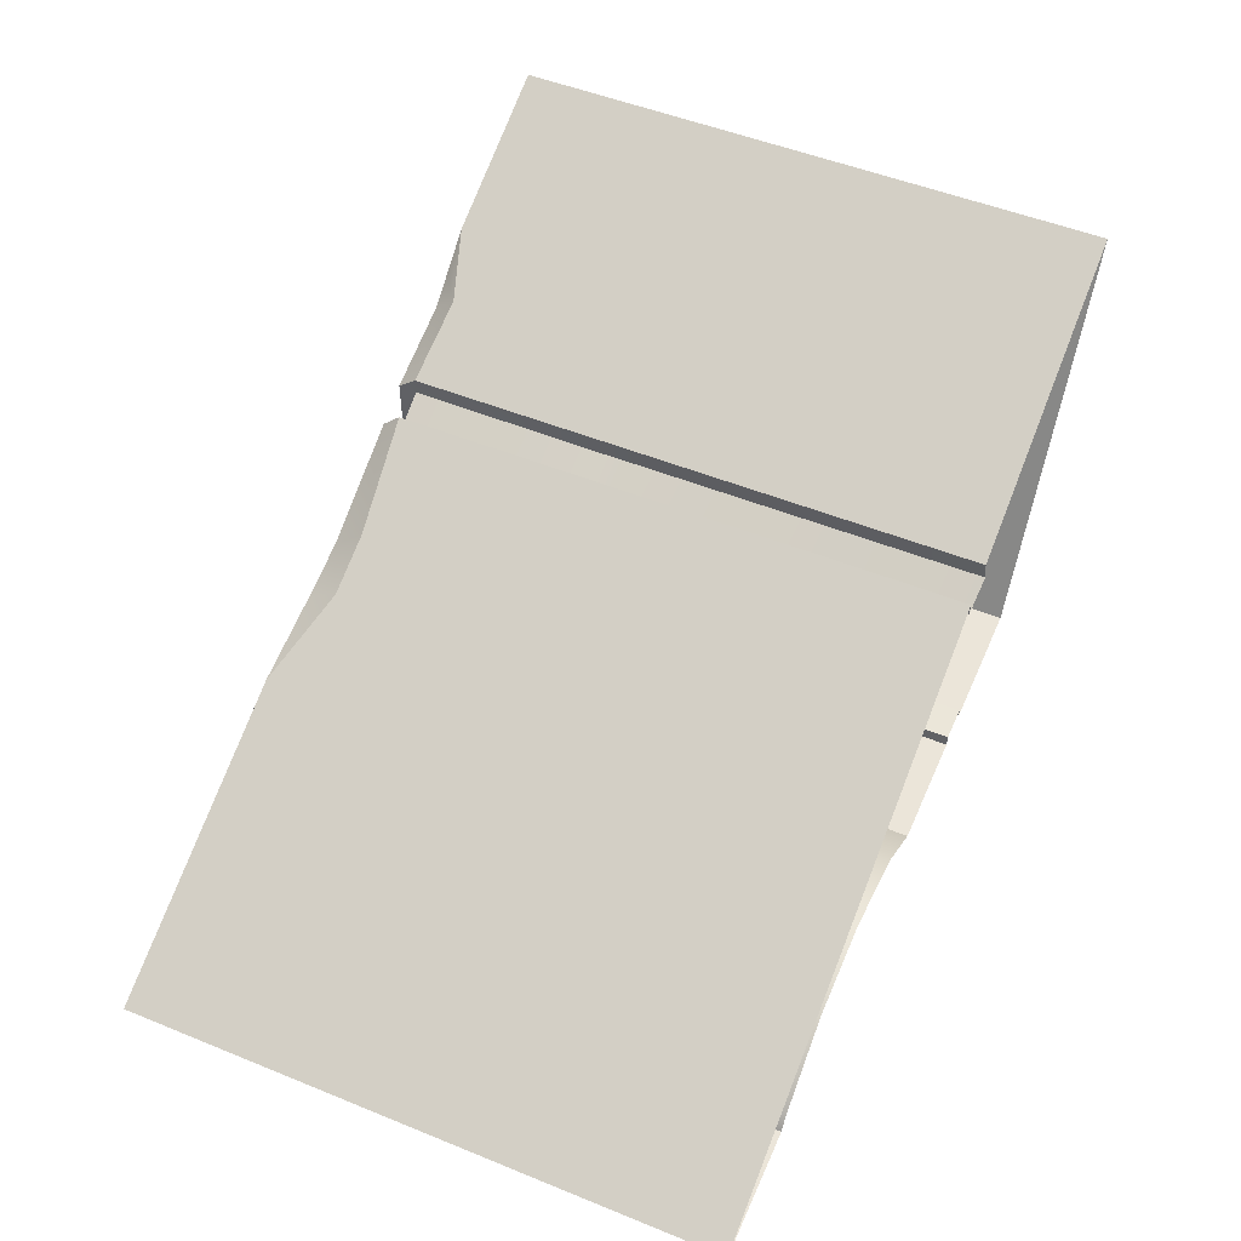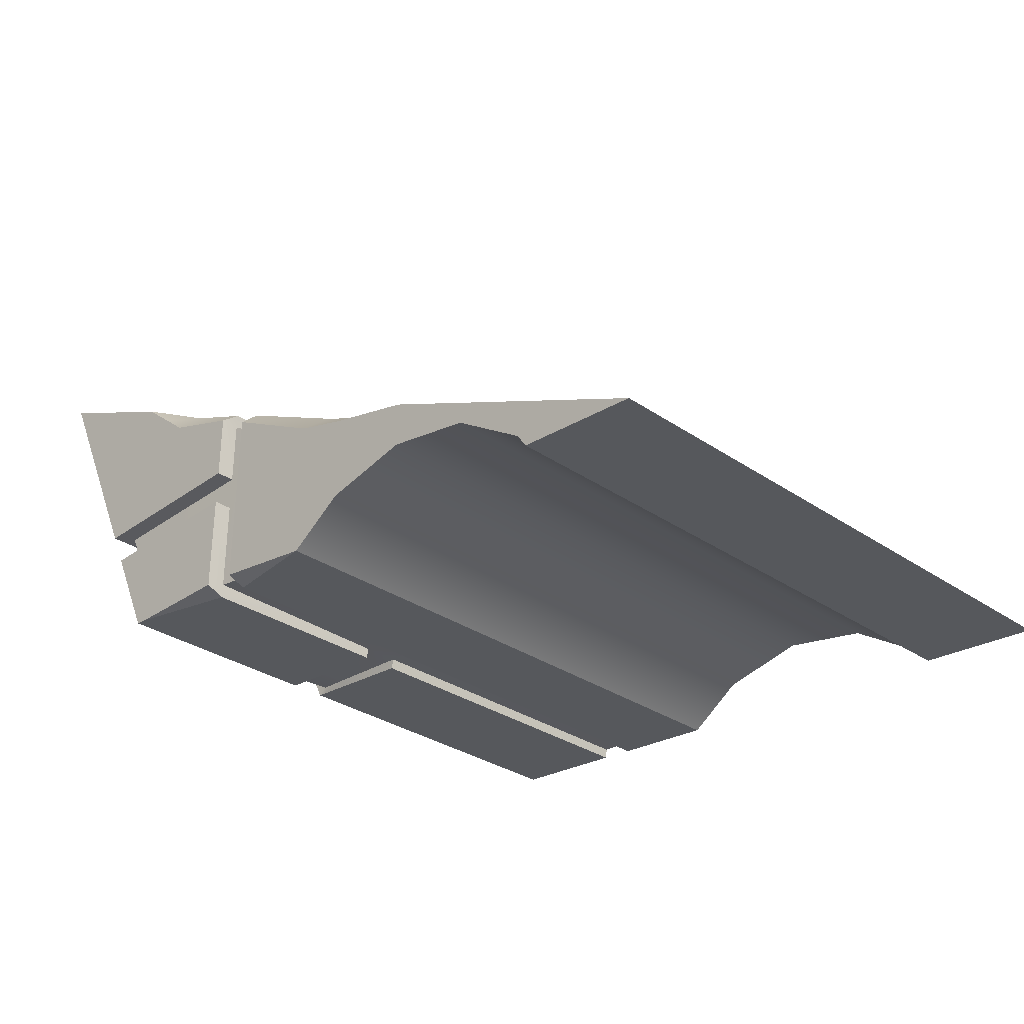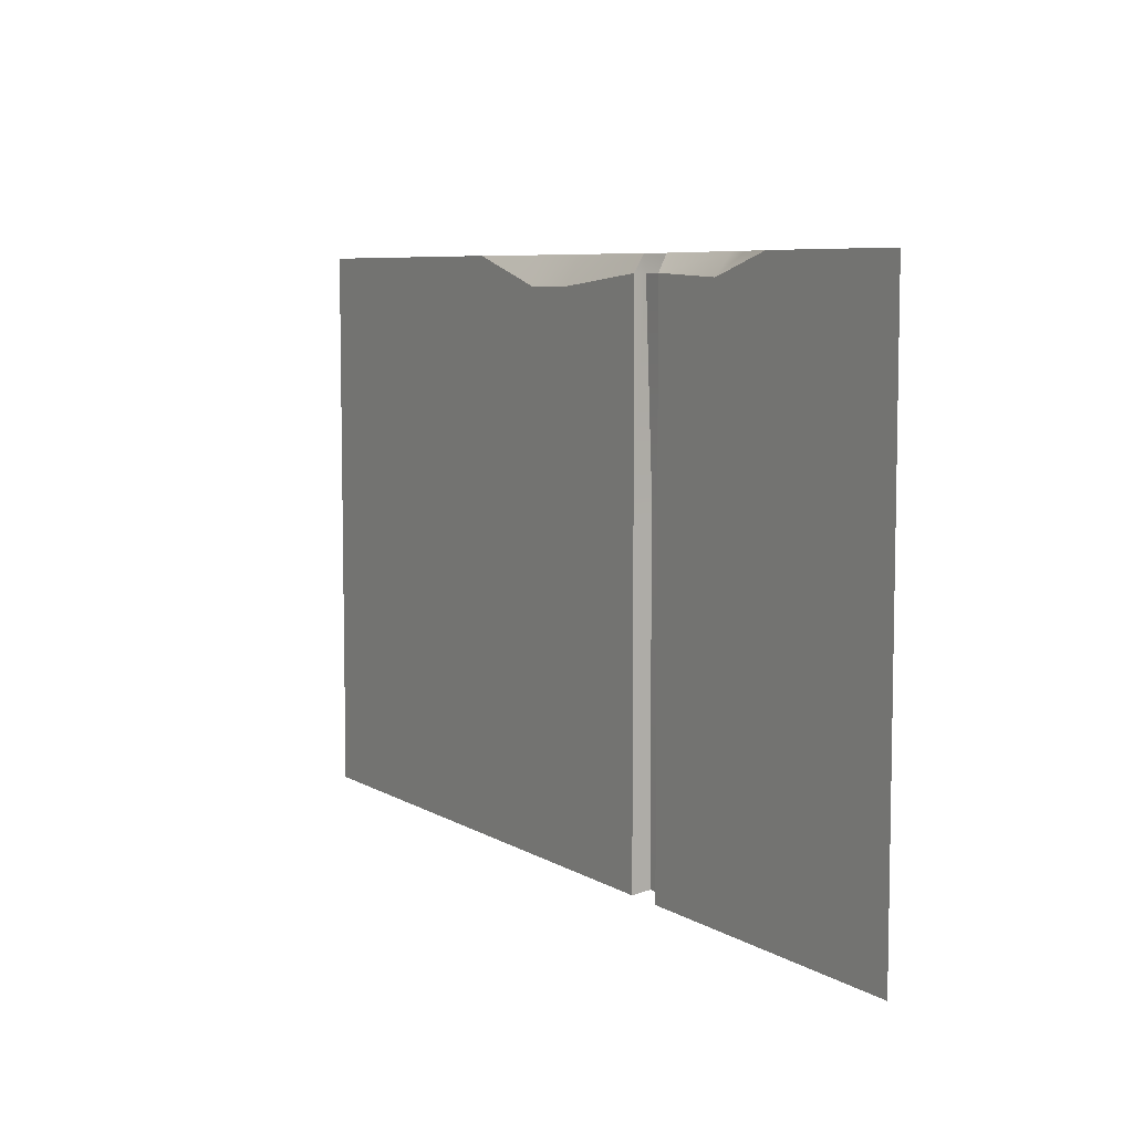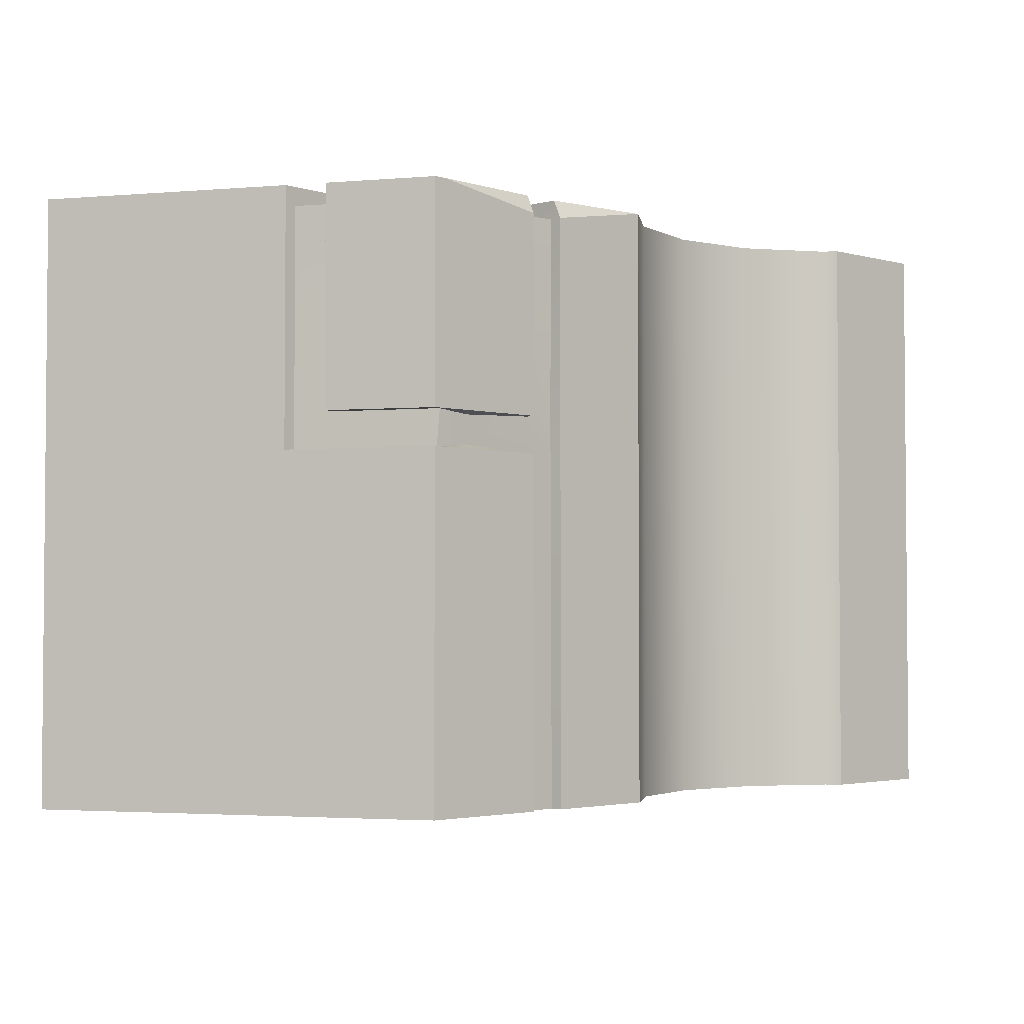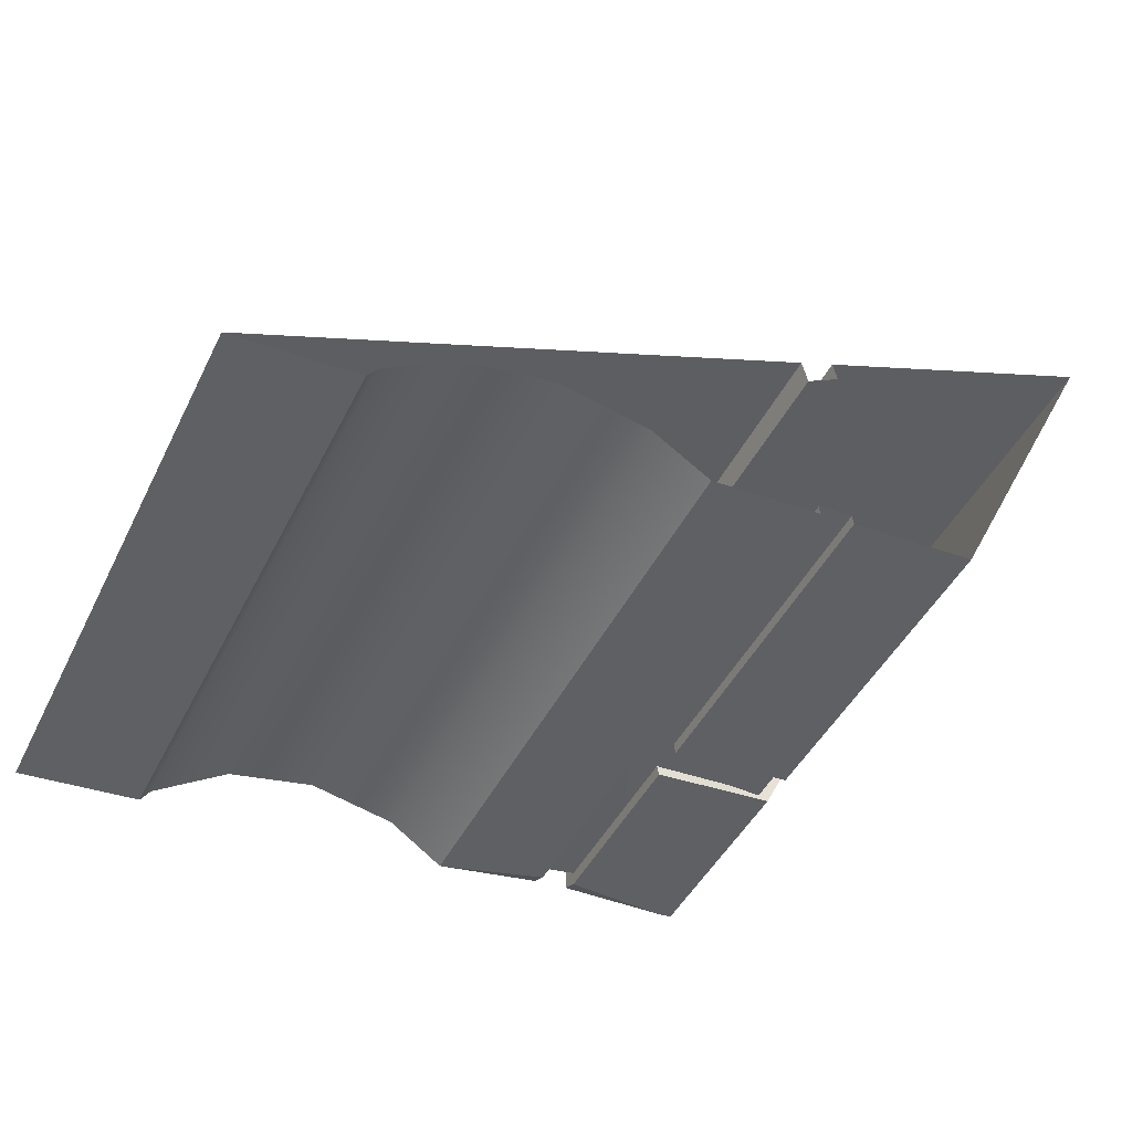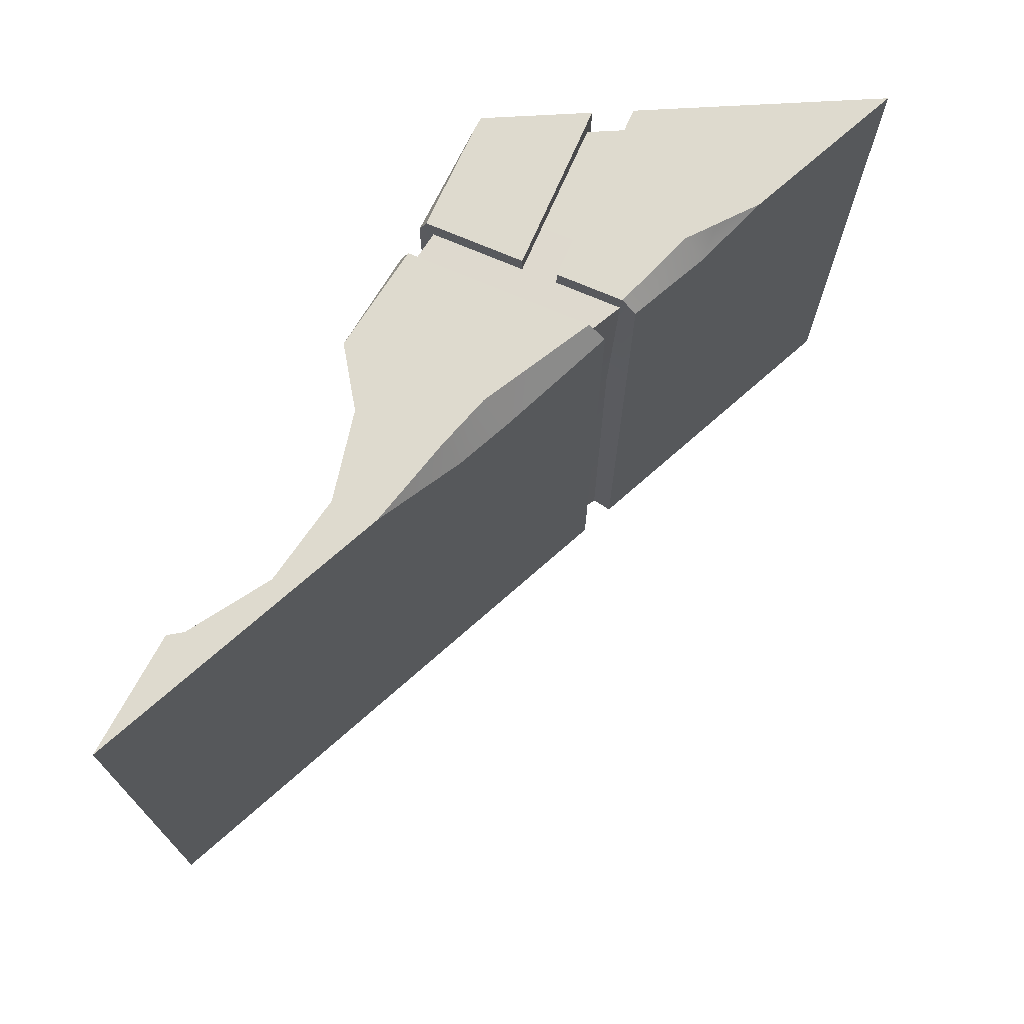
<metadata>
{"format":"obj","ext":"obj","renderer":"f3d","projection":"perspective","resolution":1024,"background":"white","views":[{"elev":50.8,"azim":113.9,"up":"+Y"},{"elev":-31.2,"azim":45.8,"up":"+Y"},{"elev":7.0,"azim":-146.3,"up":"+Z"},{"elev":-2.8,"azim":-47.5,"up":"+Z"},{"elev":-45.9,"azim":154.4,"up":"+Y"},{"elev":71.2,"azim":113.4,"up":"+Z"}]}
</metadata>
<code>
o Cube.002
v -0.7 4 0.5
v -1 4.6 0.5
v -0.7 4 -0.5
v -1 4.6 -0.5
v 0.5 3.9 0.5
v 0.5 3.9 -0.5
v -0.7916 4.224 0.07726
v -0.15 4.026 -0.5
v -0.2459 3.962 -0.5
v 0 4.056 -0.5
v 0.15 4.026 -0.5
v 0.2932 3.917 -0.5
v 0.2772 3.941 -0.5
v -0.15 4.026 0.5
v -0.2459 3.962 0.5
v 0.2772 3.941 0.5
v 0.2932 3.917 0.5
v 0.15 4.026 0.5
v 0 4.056 0.5
v -0.4298 3.991 0.5
v -0.4898 3.995 0.5
v -0.4898 4.338 0.5
v -0.4298 4.305 0.5
v -0.4898 3.982 0.4694
v -0.4298 3.977 0.4694
v -0.4898 4.362 0.4694
v -0.4298 4.334 0.4694
v -0.8121 4.224 0.5
v -0.4898 4.164 0.5
v -0.4898 4.224 0.5
v -0.4898 4.164 0.4694
v -0.4898 4.224 0.4694
v -0.8121 4.224 0.07726
v -0.7816 4.163 0.5
v -0.7571 4.163 0.1381
v -0.7616 4.164 0.4694
v -0.7916 4.224 0.4694
v -0.7 4 0.1381
v -0.7 4 0.07726
v -0.7816 4.163 0.1381
v -0.6786 3.998 0.07726
v -0.6786 3.998 0.1381
v -1 4.6 0.07726
v 0.2769 4.004 -0.5
v 0.292 3.997 -0.5
v 0.1502 4.063 -0.5
v 0.000116 4.133 -0.5
v -0.1509 4.204 -0.5
v 0.292 3.997 0.5
v 0.2769 4.004 0.5
v 0.1502 4.063 0.5
v 0.000116 4.133 0.5
v -0.1508 4.174 0.5
v -0.2458 4.204 0.5
v -0.2458 4.248 -0.5
v -0.4298 3.977 -0.5
v -0.4898 3.982 -0.5
v -0.4298 4.334 -0.5
v -0.4898 4.362 -0.5
v 0.5 3.9 0.07726
v -0.7916 4.224 0.1381
v -0.15 4.026 0.07726
v 0.15 4.026 0.07726
v -0.2459 3.962 0.07726
v 0.2772 3.941 0.07726
v 0 4.056 0.07726
v -0.4298 3.977 0.07726
v -0.4898 3.982 0.07726
v 0.2932 3.917 0.07726
v 0.2769 4.004 0.07726
v -0.4298 4.334 0.07726
v -0.1509 4.204 0.07726
v -0.4898 4.362 0.07726
v 0.292 3.997 0.07726
v 0.000116 4.133 0.07726
v 0.1502 4.063 0.07726
v -0.2458 4.248 0.07726
v -1 4.6 0.1381
v -0.8121 4.224 0.1381
v 0.5 3.9 0.1381
v -0.15 4.026 0.1381
v 0.15 4.026 0.1381
v -0.4898 3.982 0.1381
v 0.2772 3.941 0.1381
v 0 4.056 0.1381
v -0.2459 3.962 0.1381
v -0.4298 3.977 0.1381
v 0.2932 3.917 0.1381
v -0.2458 4.248 0.1381
v 0.2769 4.004 0.1381
v -0.4898 4.362 0.1381
v 0.1502 4.063 0.1381
v -0.1509 4.204 0.1381
v 0.000116 4.133 0.1381
v -0.4298 4.334 0.1381
v 0.292 3.997 0.1381
v -0.1509 4.204 0.4493
v -0.2458 4.248 0.4487
v -0.631 4.389 0.5
v -0.7349 4.476 0.5
v -0.6236 4.424 0.4626
v -0.7349 4.224 0.5
v -0.6236 4.424 0.1381
v -0.7349 4.476 0.1381
v -0.631 4.224 0.5
v -0.6786 4.164 0.5
v -0.6786 3.998 0.5
v -0.6314 3.998 0.5
v -0.6314 4.164 0.5
v -0.6272 3.994 0.07726
v -0.6467 3.996 -0.5
v -0.6252 3.994 0.1381
v -0.6314 3.994 0.4924
v -0.6337 4.164 0.4694
v -0.6809 4.164 0.4694
v -0.7444 4.224 0.4694
v -0.6353 4.224 0.4694
v -0.6748 4.426 0.5
v -0.6748 4.224 0.5
v -0.6813 4.224 0.4694
v -0.4898 4.335 0.4694
v -0.4962 4.327 -0.501
v -0.4978 4.324 0.139
v -0.498 4.324 0.07817
v -0.4407 4.299 0.1386
v -0.4409 4.296 -0.4974
v -0.4335 4.306 0.4686
v -0.4405 4.299 0.07777
v -0.4311 3.996 -0.5
v -0.4336 3.996 0.1381
v -0.43 3.998 0.4694
v -0.4333 3.996 0.07726
v -0.4866 3.999 0.07726
v -0.4898 4.007 0.4694
v -0.6825 4.006 0.1381
v -0.4877 4 -0.5
v -0.4865 3.999 0.1381
v -0.6849 4.011 0.07726
v -0.627 4.003 0.08454
v -0.6254 4.003 0.1321
f 38 1 34 40
f 6 60 69 12
f 10 11 63 66
f 11 13 65 63
f 16 84 88 17
f 9 8 62 64
f 8 10 66 62
f 108 21 29 109
f 78 79 28 2
f 43 4 3 39 33
f 14 19 52 53
f 105 30 22 99
f 15 25 87 86
f 49 17 5
f 50 16 17 49
f 51 18 16 50
f 52 19 18 51
f 101 100 118 99
f 15 54 23 20
f 45 74 60 6
f 44 70 74 45
f 46 76 70 44
f 47 75 76 46
f 48 72 75 47
f 55 77 72 48
f 4 43 73 59
f 57 68 110 111
f 58 71 77 55
f 43 33 79 78
f 64 67 56 9
f 63 65 84 82
f 69 65 13 12
f 69 60 80 88
f 64 62 81 86
f 66 63 82 85
f 62 66 85 81
f 77 71 95 89
f 60 74 96 80
f 73 43 78 104 103 91
f 76 75 94 92
f 74 70 90 96
f 75 72 93 94
f 72 77 89 93
f 70 76 92 90
f 86 87 67 64
f 82 84 16 18
f 81 85 19 14
f 86 81 14 15
f 88 84 65 69
f 112 83 24 113
f 85 82 18 19
f 88 80 5 17
f 104 78 2 100
f 92 94 52 51
f 89 95 27 98
f 93 89 98 97
f 96 90 50 49
f 80 96 49 5
f 90 92 51 50
f 94 93 97 52
f 52 97 53
f 98 27 23 54
f 97 98 54 53
f 53 54 15 14
f 26 101 99 22
f 28 102 100 2
f 91 103 101 26
f 103 104 100 101
f 119 105 99 118
f 25 15 20
f 38 42 107 1
f 1 107 106 34
f 113 24 21 108
f 107 108 109 106
f 42 112 113 107
f 111 110 41 39 3
f 107 113 108
f 102 119 118 100
f 138 39 41
f 29 21 134 31
f 32 121 22 30
f 25 20 131
f 29 31 114 109
f 7 33 39 138
f 40 34 36 35
f 61 37 28 79
f 28 37 116 102
f 117 114 31 32
f 37 61 35 36
f 35 135 38 40
f 56 67 132 129
f 59 73 124 122
f 7 138 135 35 61
f 41 110 139 138
f 71 128 125 95
f 7 61 79 33
f 83 137 134 24
f 95 125 127 27
f 112 140 137 83
f 120 115 114 117
f 109 114 115 106
f 106 115 36 34
f 119 120 117 105
f 105 117 32 30
f 102 116 120 119
f 37 36 115 120 116
f 123 124 73 91
f 122 124 128 126
f 22 121 26
f 121 123 91 26
f 126 128 71 58
f 127 23 27
f 127 121 32 31 134 131
f 125 128 124 123
f 127 125 123 121
f 133 139 110 68
f 130 132 67 87
f 131 20 23 127
f 129 132 133 136
f 38 135 42
f 131 130 87 25
f 137 133 132 130
f 136 133 68 57
f 134 137 130 131
f 134 21 24
f 138 139 140 135
f 135 140 112 42
f 137 140 139 133

</code>
